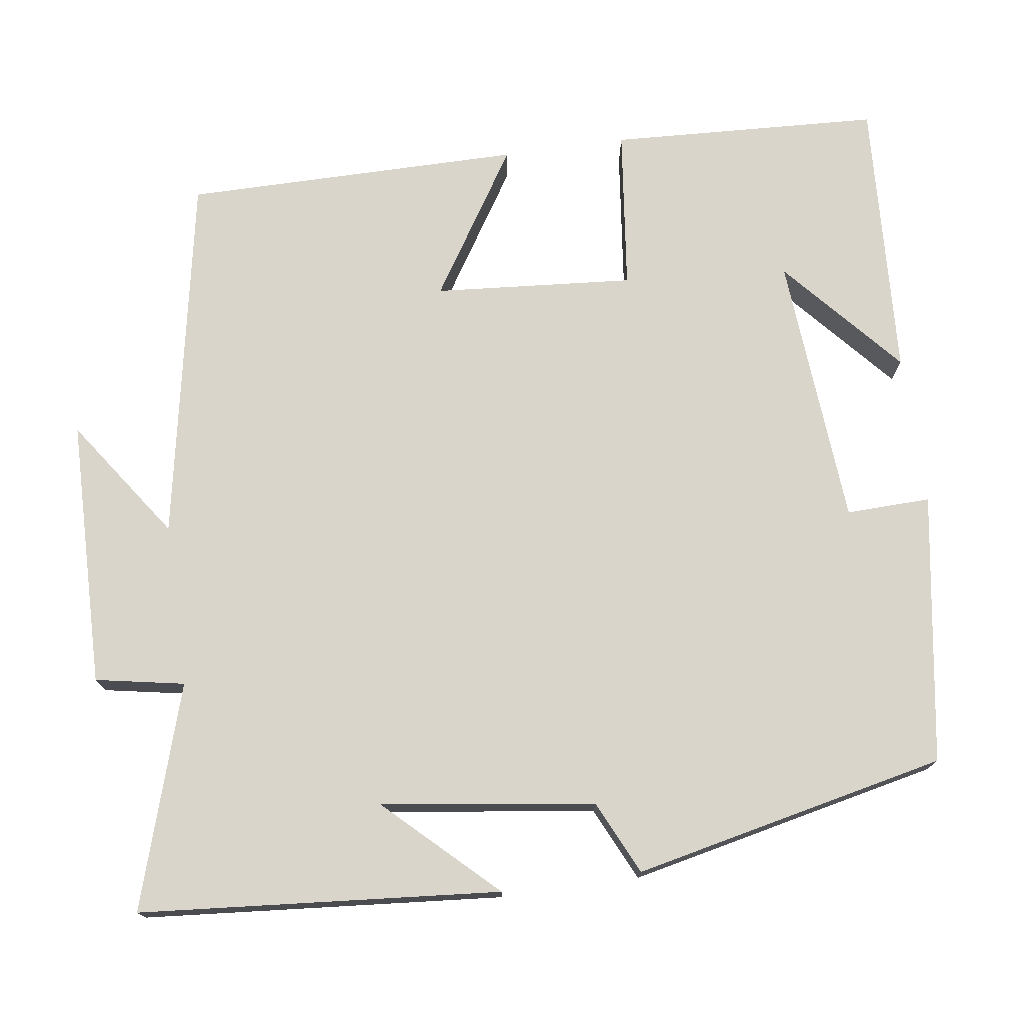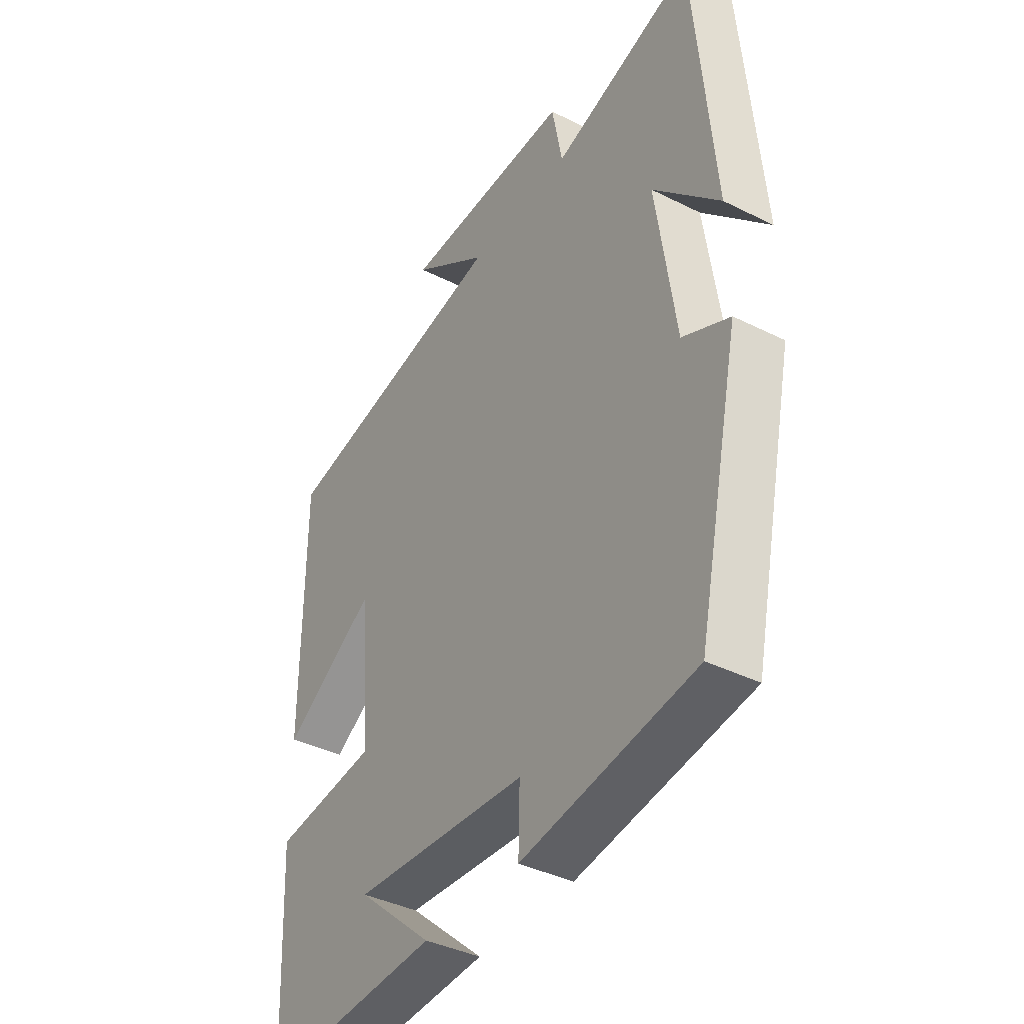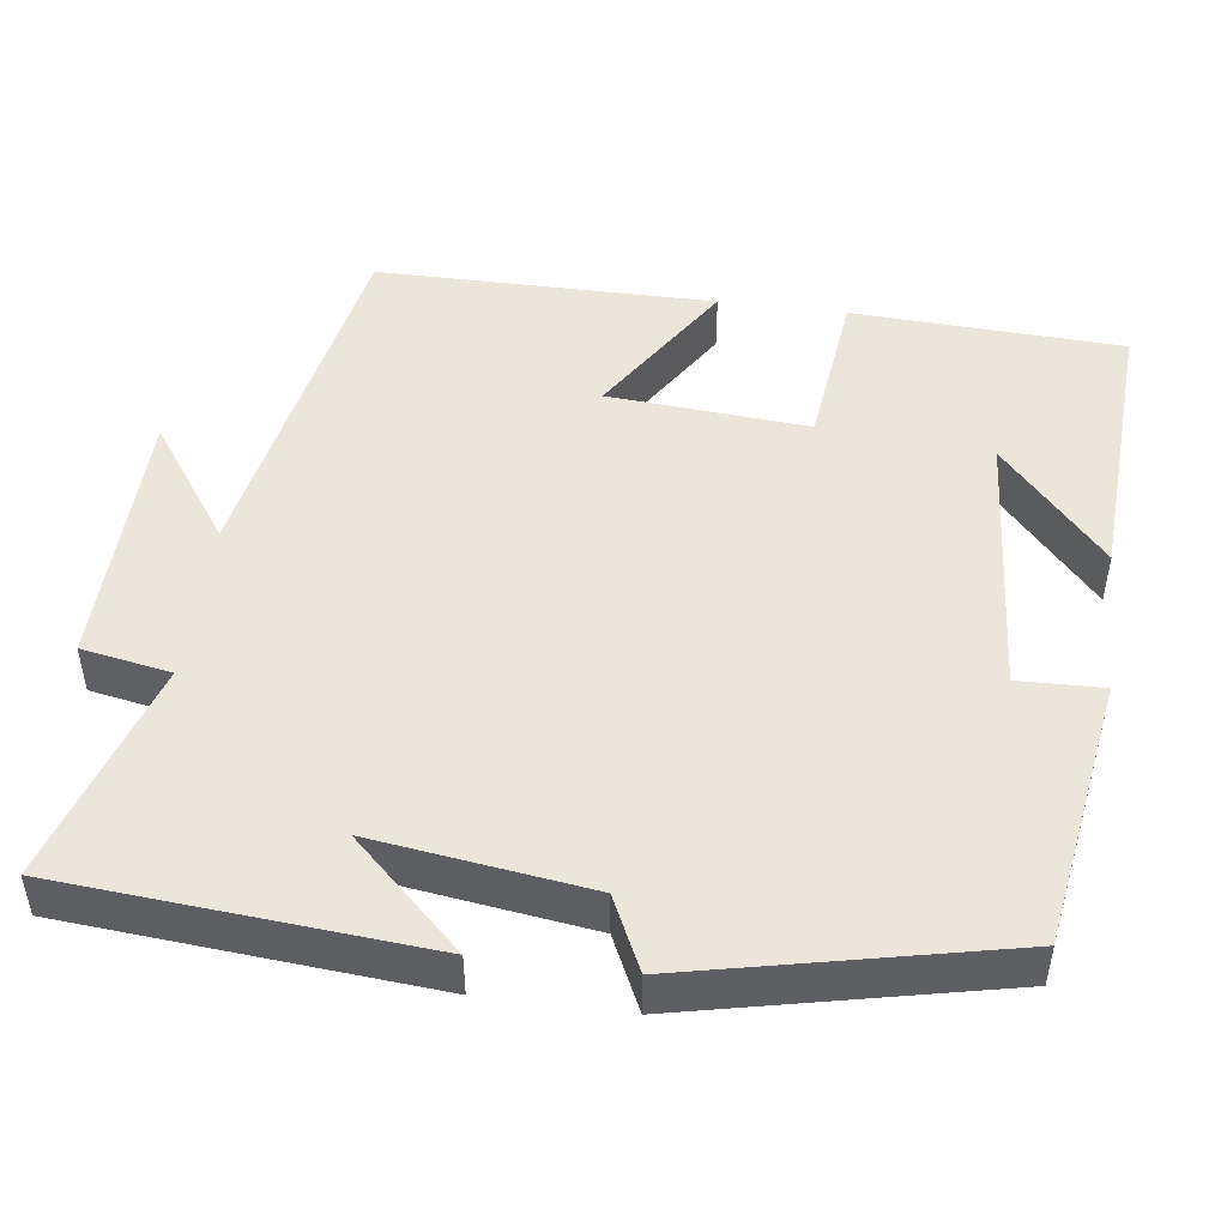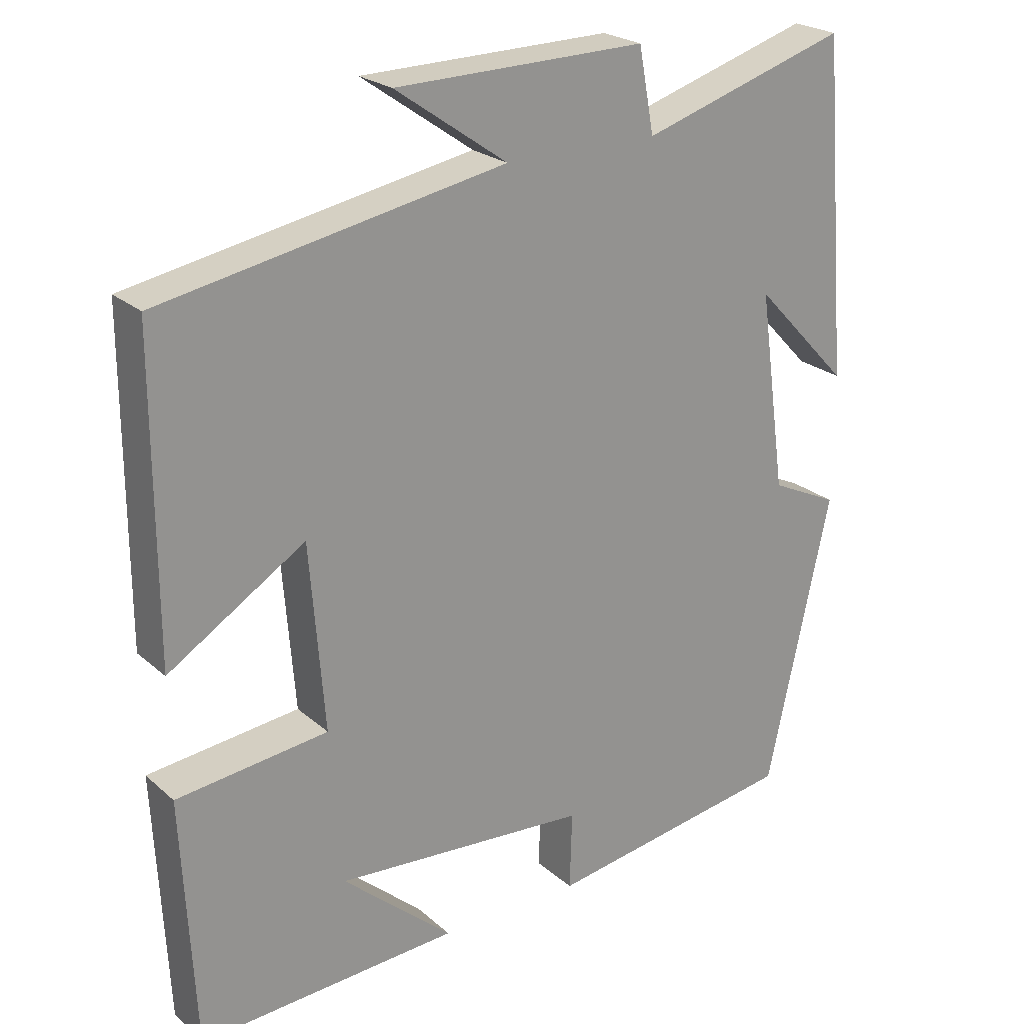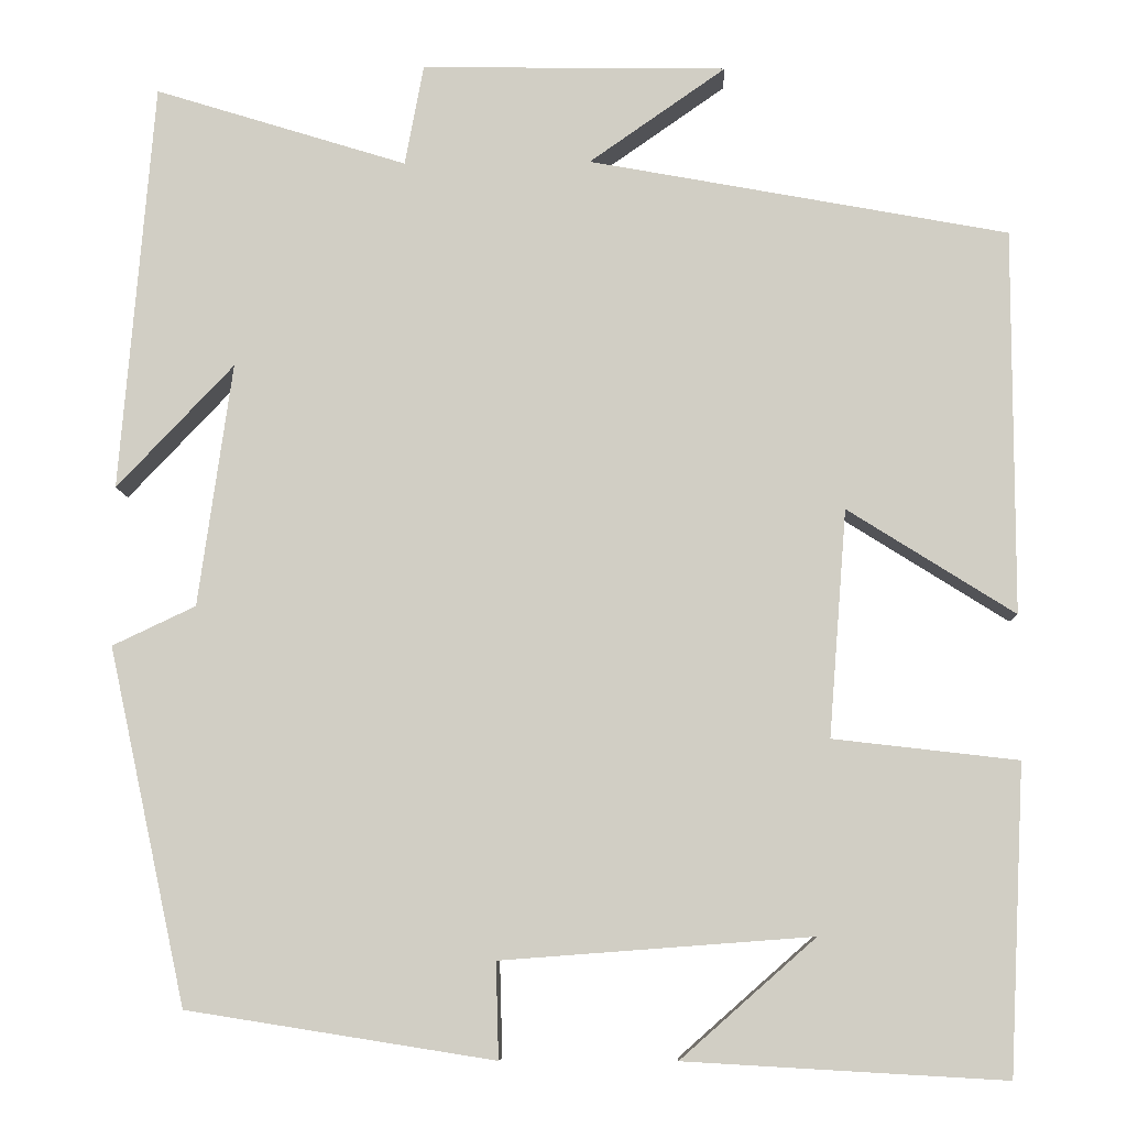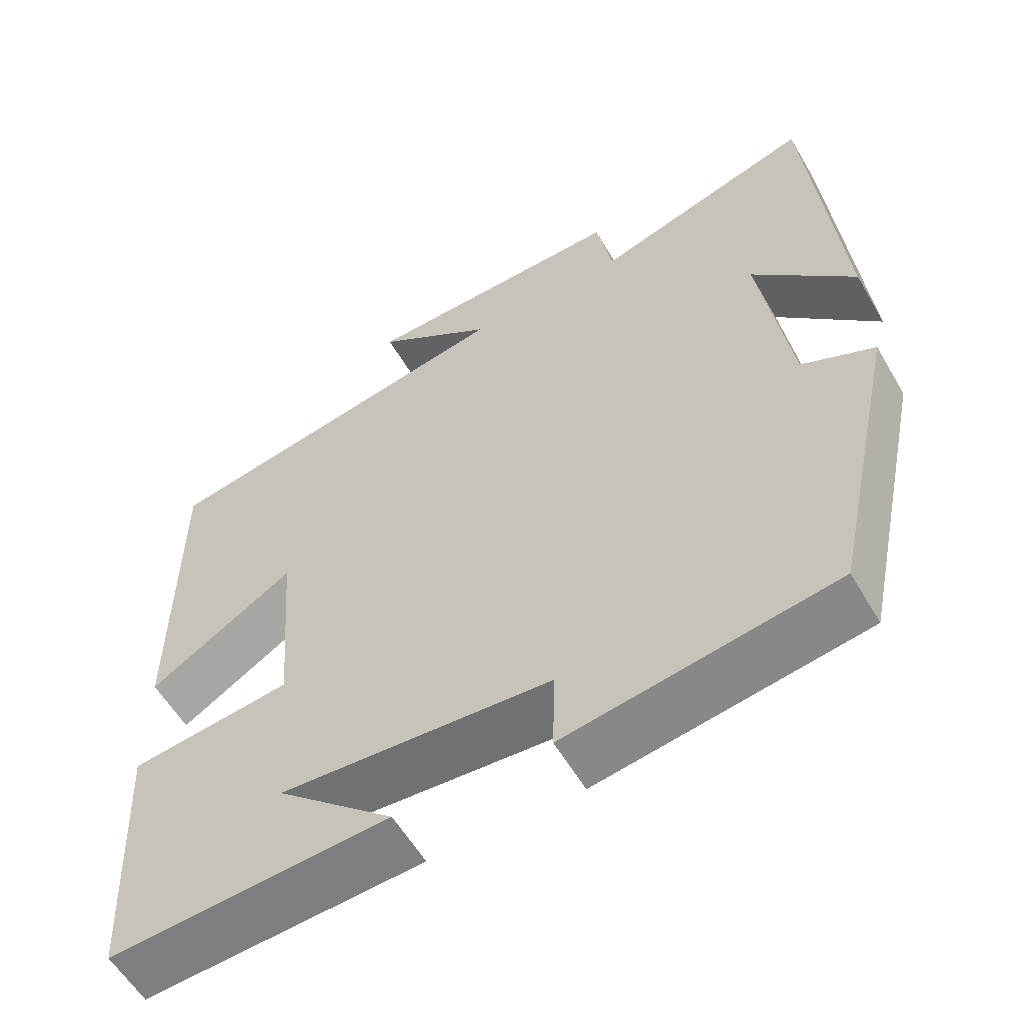
<metadata>
{"format":"obj","ext":"obj","renderer":"f3d","projection":"perspective","resolution":1024,"background":"white","views":[{"elev":74.5,"azim":82.0,"up":"+Y"},{"elev":-39.4,"azim":58.1,"up":"+Z"},{"elev":47.8,"azim":97.5,"up":"+Y"},{"elev":23.4,"azim":-35.2,"up":"+Z"},{"elev":-7.8,"azim":-178.0,"up":"+Z"},{"elev":-57.8,"azim":30.1,"up":"+Z"}]}
</metadata>
<code>
v -0.5 0.07 0.413
v -0.031 0.07 0.5
v -0.184 0.07 0.607
v 0.158 0.07 0.613
v 0.179 0.07 0.5
v 0.462 0.07 0.588
v 0.5 0.07 0.13
v 0.369 0.07 0.268
v 0.407 0.07 -0.004
v 0.5 0.07 -0.048
v 0.413 0.07 -0.446
v 0.069 0.07 -0.5
v 0.072 0.07 -0.393
v -0.276 0.07 -0.367
v -0.125 0.07 -0.5
v -0.483 0.07 -0.52
v -0.5 0.07 -0.177
v -0.293 0.07 -0.153
v -0.313 0.07 0.101
v -0.5 0.07 -0.017
v -0.5 0 0.413
v -0.031 0 0.5
v -0.184 0 0.607
v 0.158 0 0.613
v 0.179 0 0.5
v 0.462 0 0.588
v 0.5 0 0.13
v 0.369 0 0.268
v 0.407 0 -0.004
v 0.5 0 -0.048
v 0.413 0 -0.446
v 0.069 0 -0.5
v 0.072 0 -0.393
v -0.276 0 -0.367
v -0.125 0 -0.5
v -0.483 0 -0.52
v -0.5 0 -0.177
v -0.293 0 -0.153
v -0.313 0 0.101
v -0.5 0 -0.017
f 19 20 1 2
f 18 19 2
f 16 17 18
f 14 15 16
f 14 16 18
f 13 14 18 2
f 9 10 11 12
f 8 9 12 13
f 5 6 7 8
f 5 8 13 2
f 2 3 4 5
f 22 21 40 39
f 22 39 38
f 38 37 36
f 36 35 34
f 38 36 34
f 22 38 34 33
f 32 31 30 29
f 33 32 29 28
f 28 27 26 25
f 22 33 28 25
f 25 24 23 22
f 1 21 22 2
f 2 22 23 3
f 3 23 24 4
f 4 24 25 5
f 5 25 26 6
f 6 26 27 7
f 7 27 28 8
f 8 28 29 9
f 9 29 30 10
f 10 30 31 11
f 11 31 32 12
f 12 32 33 13
f 13 33 34 14
f 14 34 35 15
f 15 35 36 16
f 16 36 37 17
f 17 37 38 18
f 18 38 39 19
f 19 39 40 20
f 20 40 21 1

</code>
